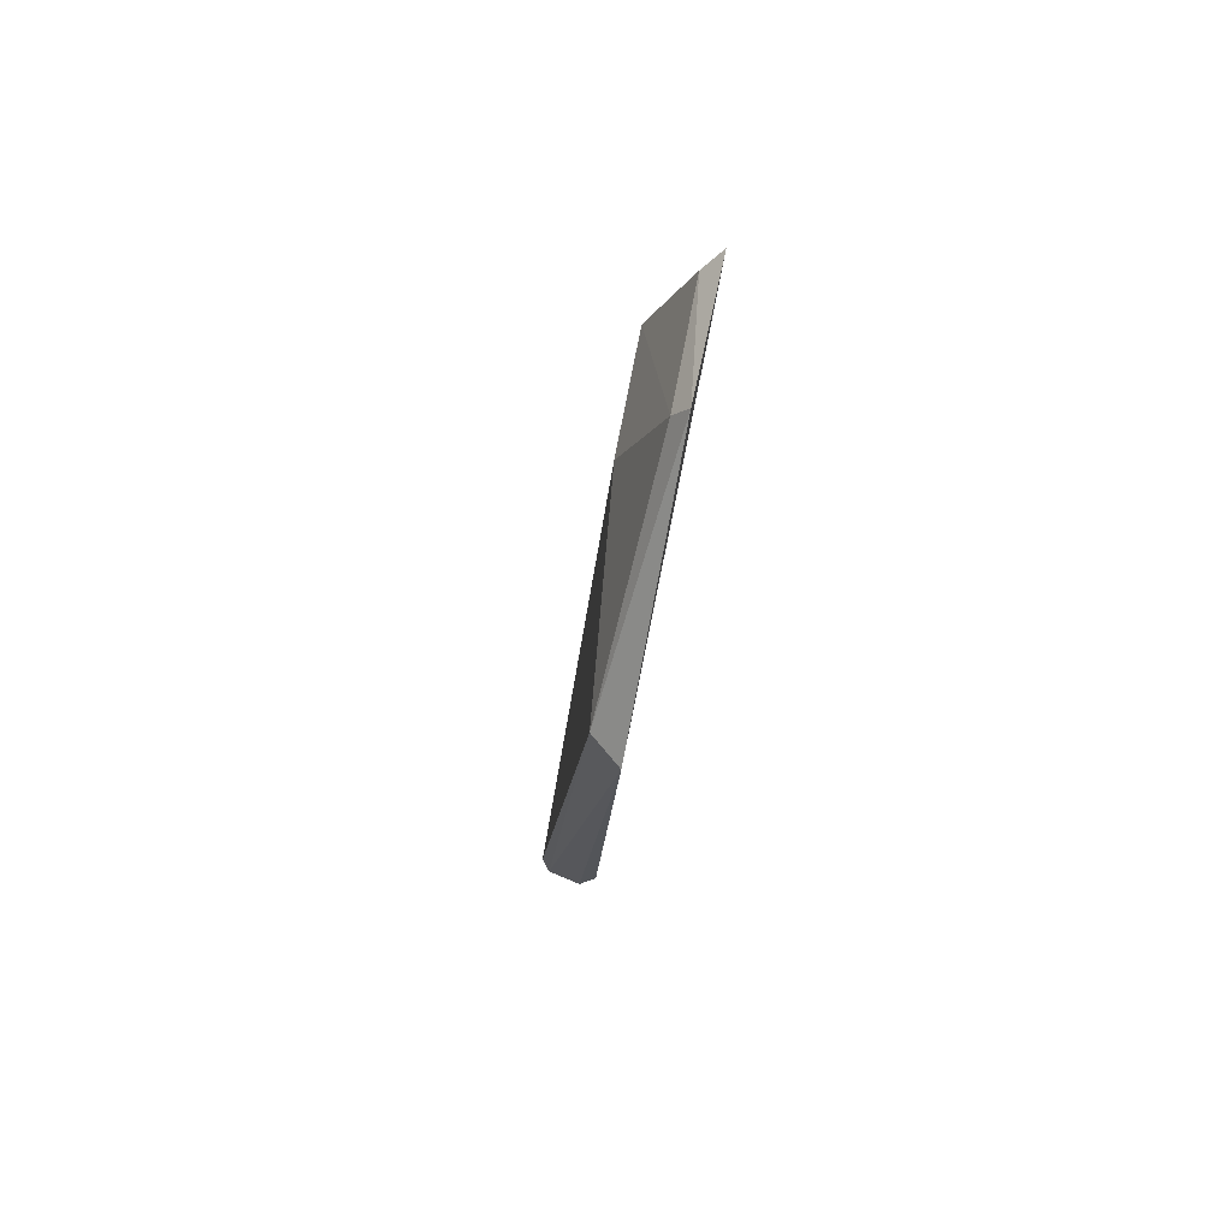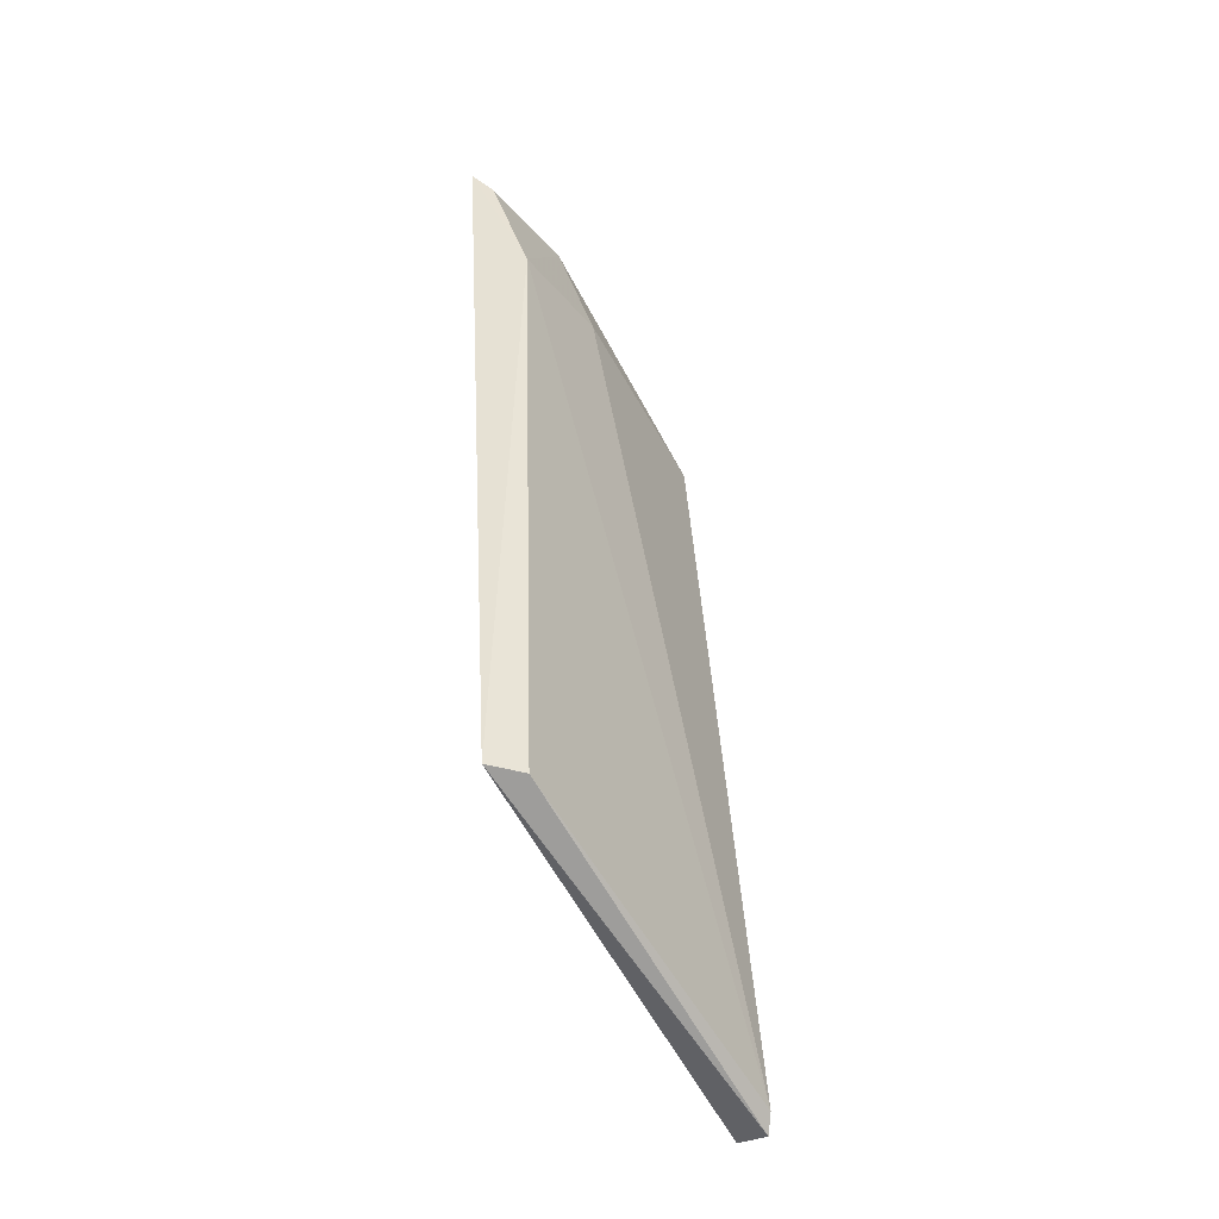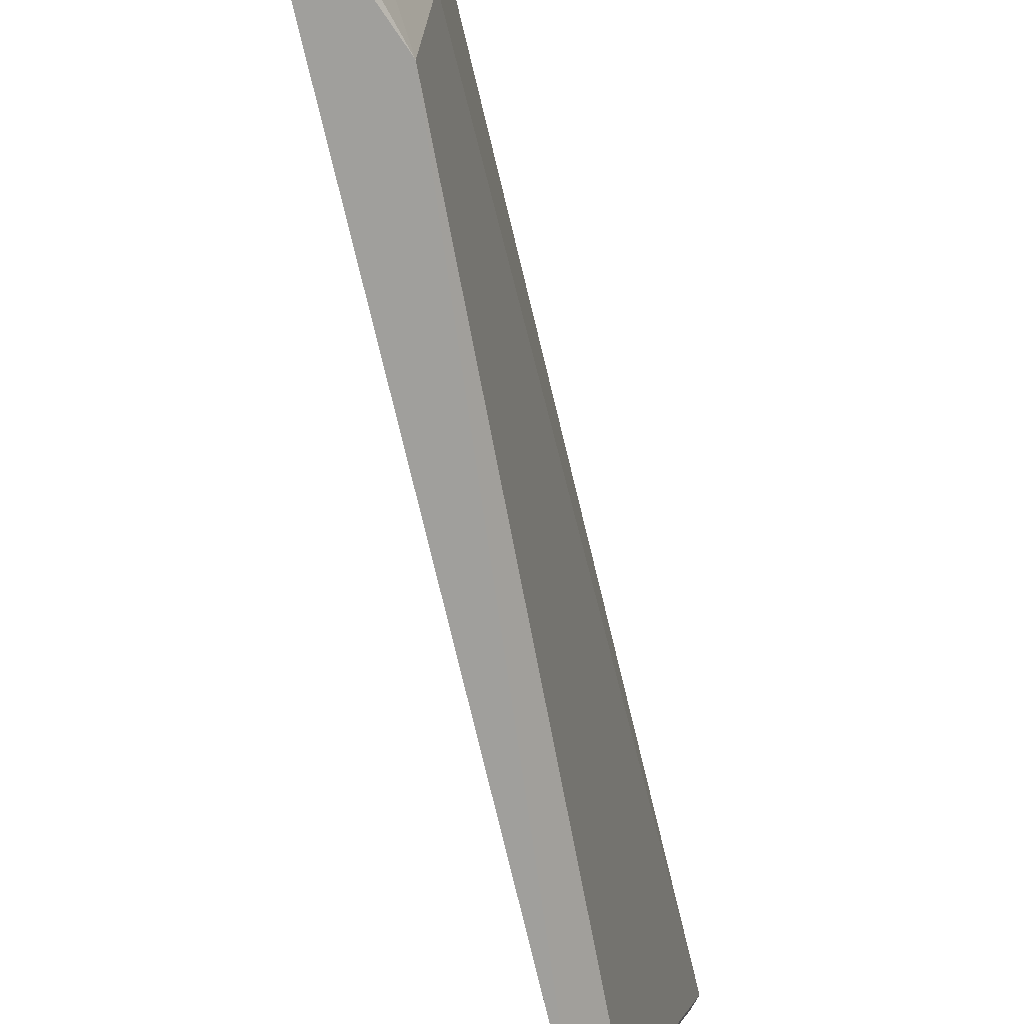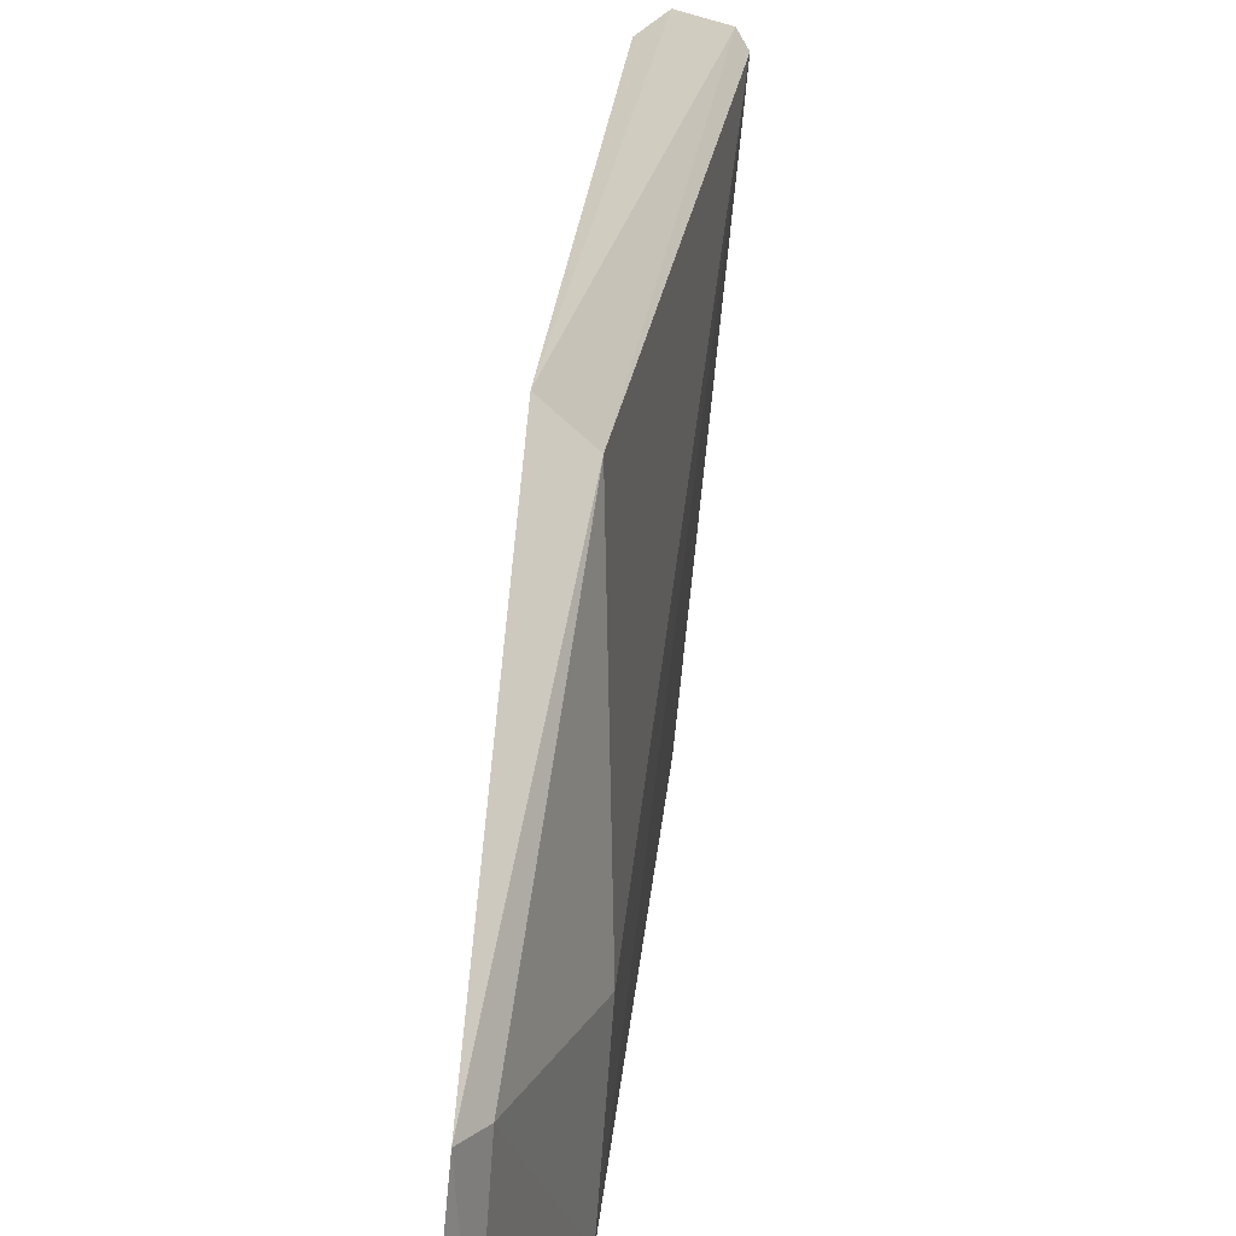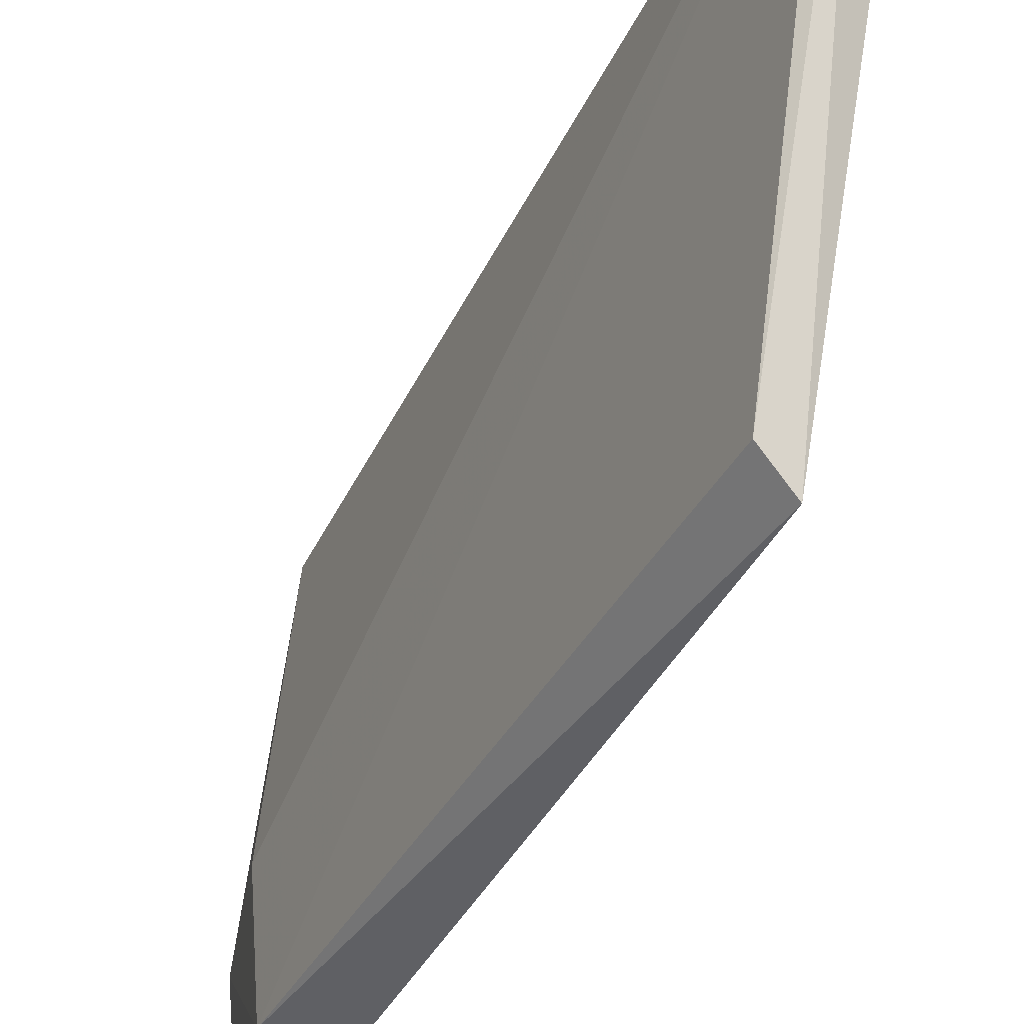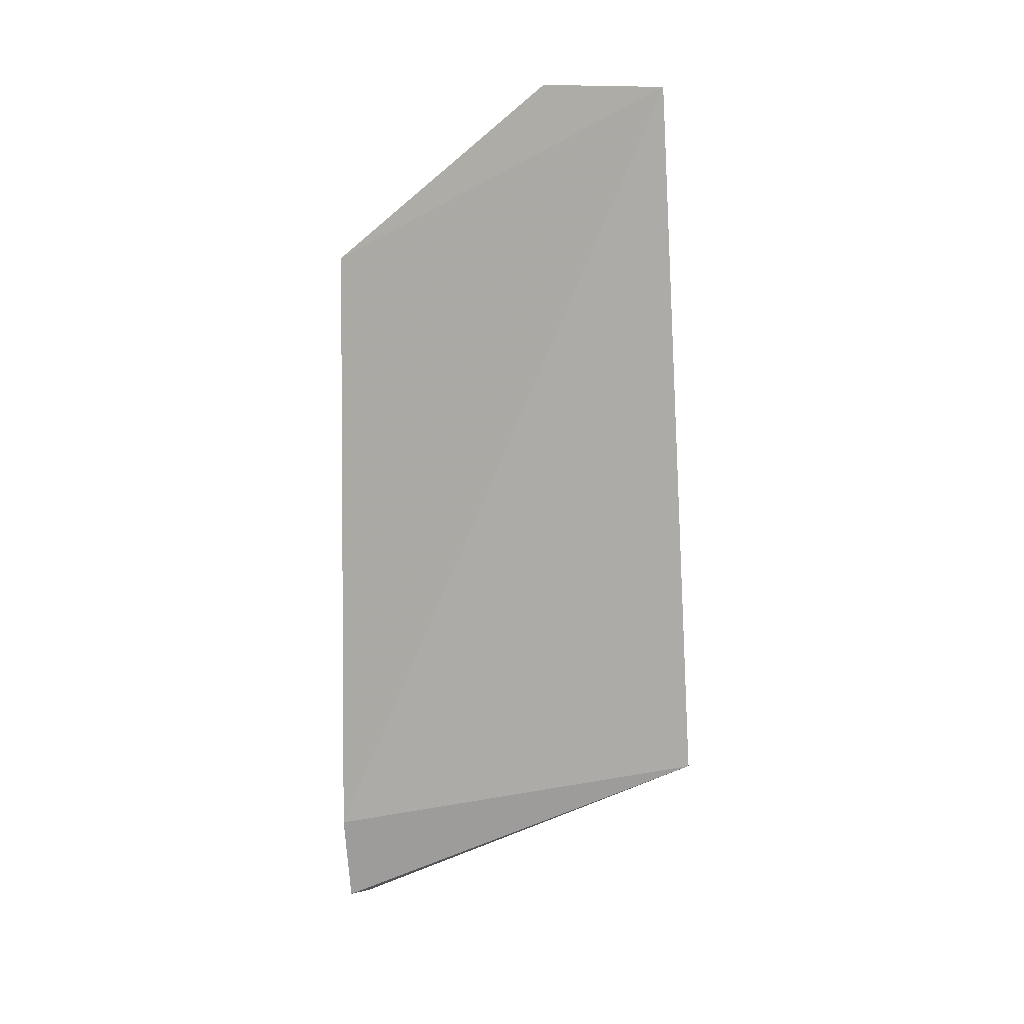
<metadata>
{"format":"obj","ext":"obj","renderer":"f3d","projection":"perspective","resolution":1024,"background":"white","views":[{"elev":76.2,"azim":-173.3,"up":"+Z"},{"elev":-35.6,"azim":28.7,"up":"+Z"},{"elev":-65.9,"azim":8.2,"up":"+Y"},{"elev":19.0,"azim":1.5,"up":"+Y"},{"elev":-40.9,"azim":151.2,"up":"+Y"},{"elev":4.5,"azim":-75.4,"up":"+Z"}]}
</metadata>
<code>
v 0.1675 -0.05682 0.2087
v 0.2075 0.05966 -0.08289
v 0.1898 -0.01415 0.1655
v 0.1788 0.06354 0.1539
v 0.1869 0.06717 -0.0578
v 0.188 0.05473 0.1524
v 0.1948 -0.05551 -0.02914
v 0.2049 0.06308 -0.08865
v 0.1762 -0.01415 0.2048
v 0.187 -0.05228 0.1648
v 0.1858 -0.06449 -0.02833
v 0.1933 0.06659 -0.08728
v 0.1715 -0.01415 0.2118
v 0.1734 -0.05286 0.2027
f 5 1 4
f 6 3 2
f 8 2 7
f 8 6 2
f 8 4 6
f 9 3 6
f 10 7 2
f 10 2 3
f 10 3 9
f 11 1 5
f 11 8 7
f 11 10 1
f 11 7 10
f 12 5 4
f 12 4 8
f 12 11 5
f 12 8 11
f 13 9 6
f 13 6 4
f 13 4 1
f 14 10 9
f 14 1 10
f 14 13 1
f 14 9 13

</code>
